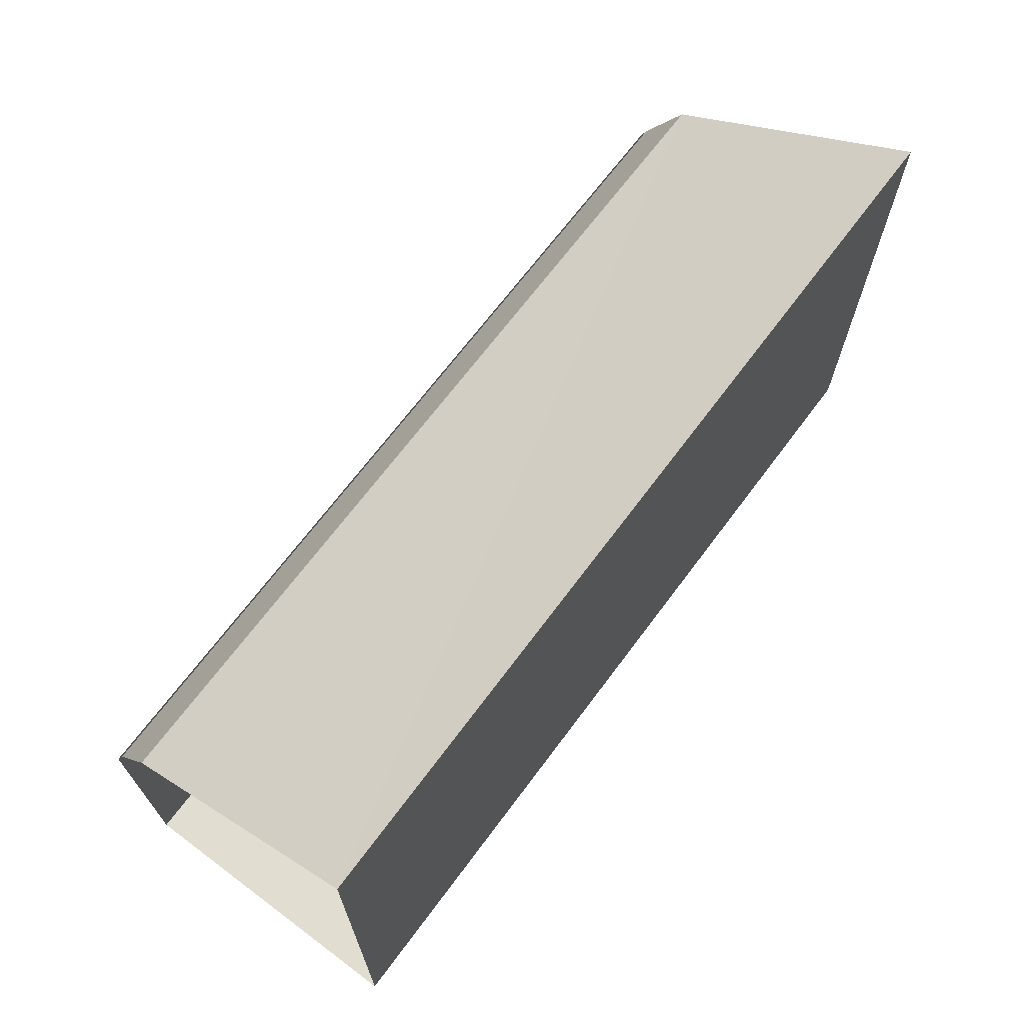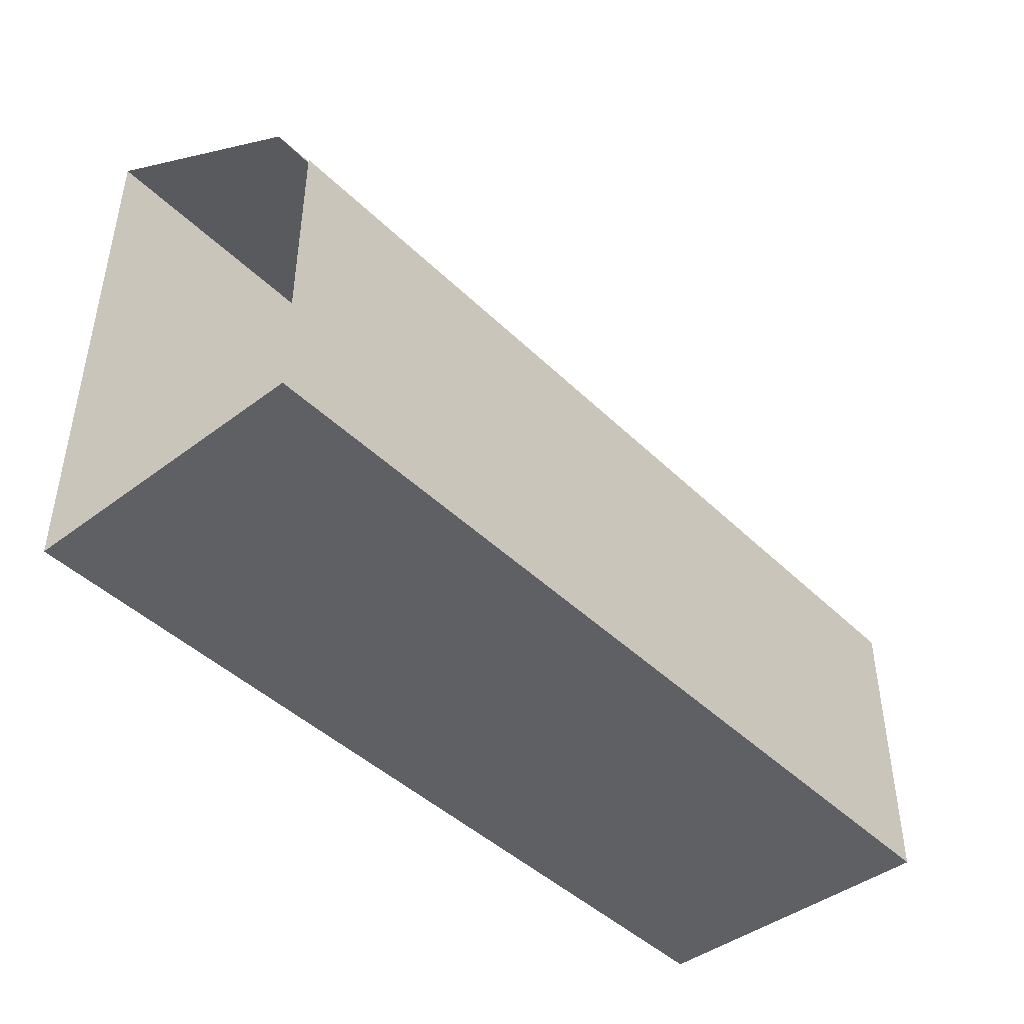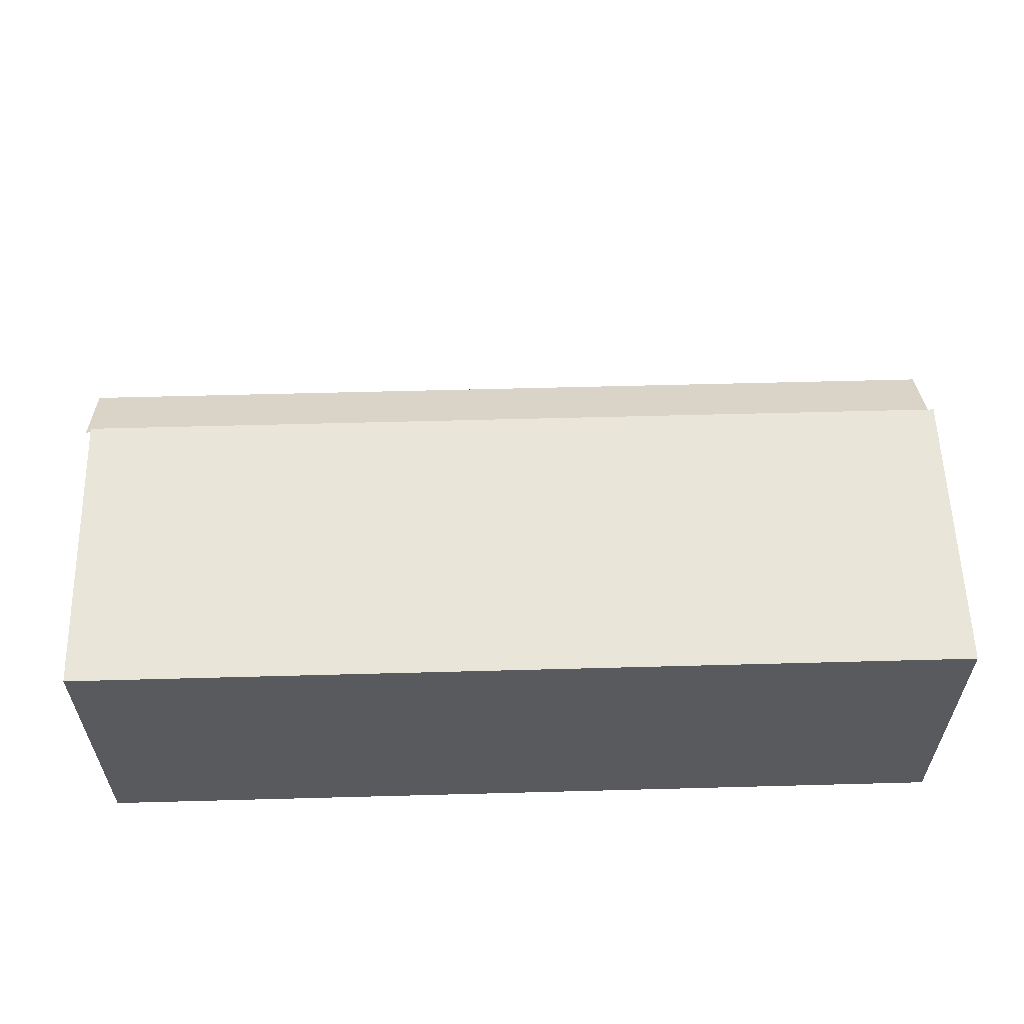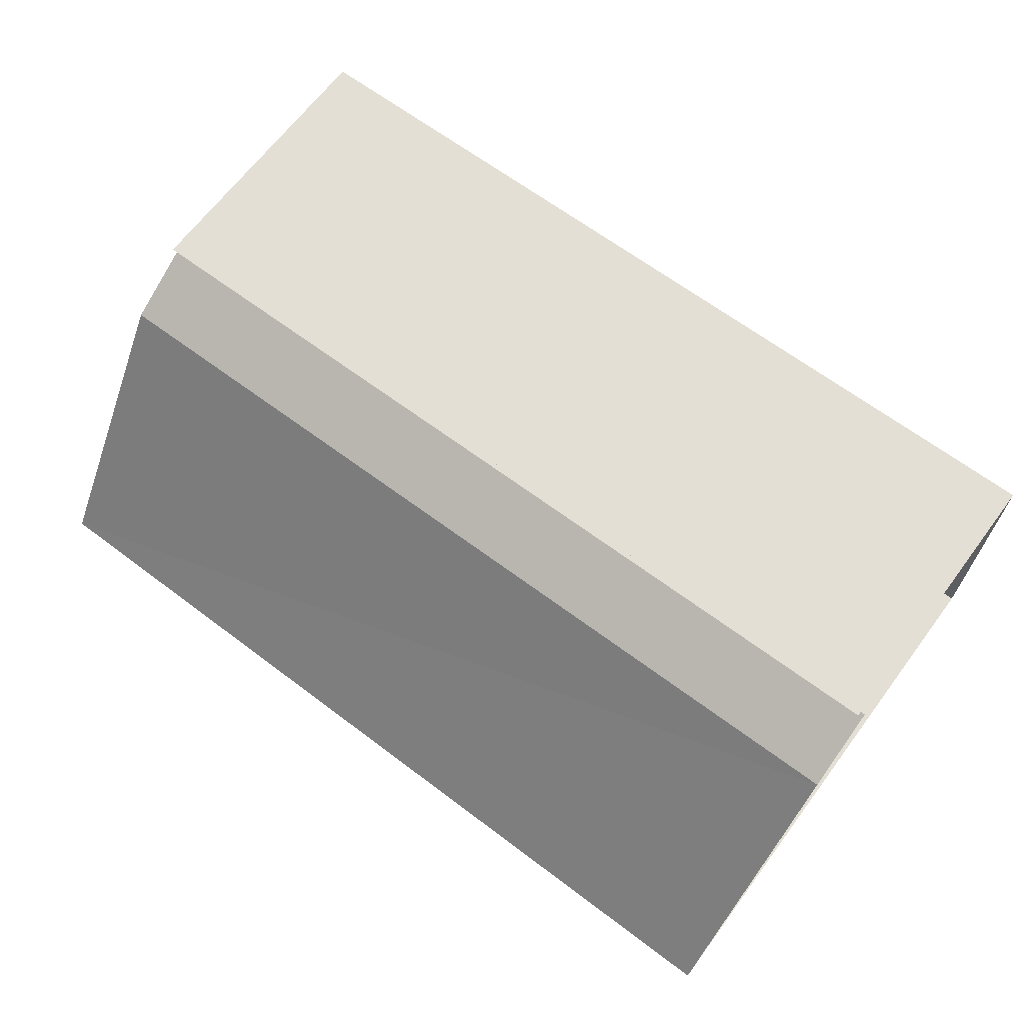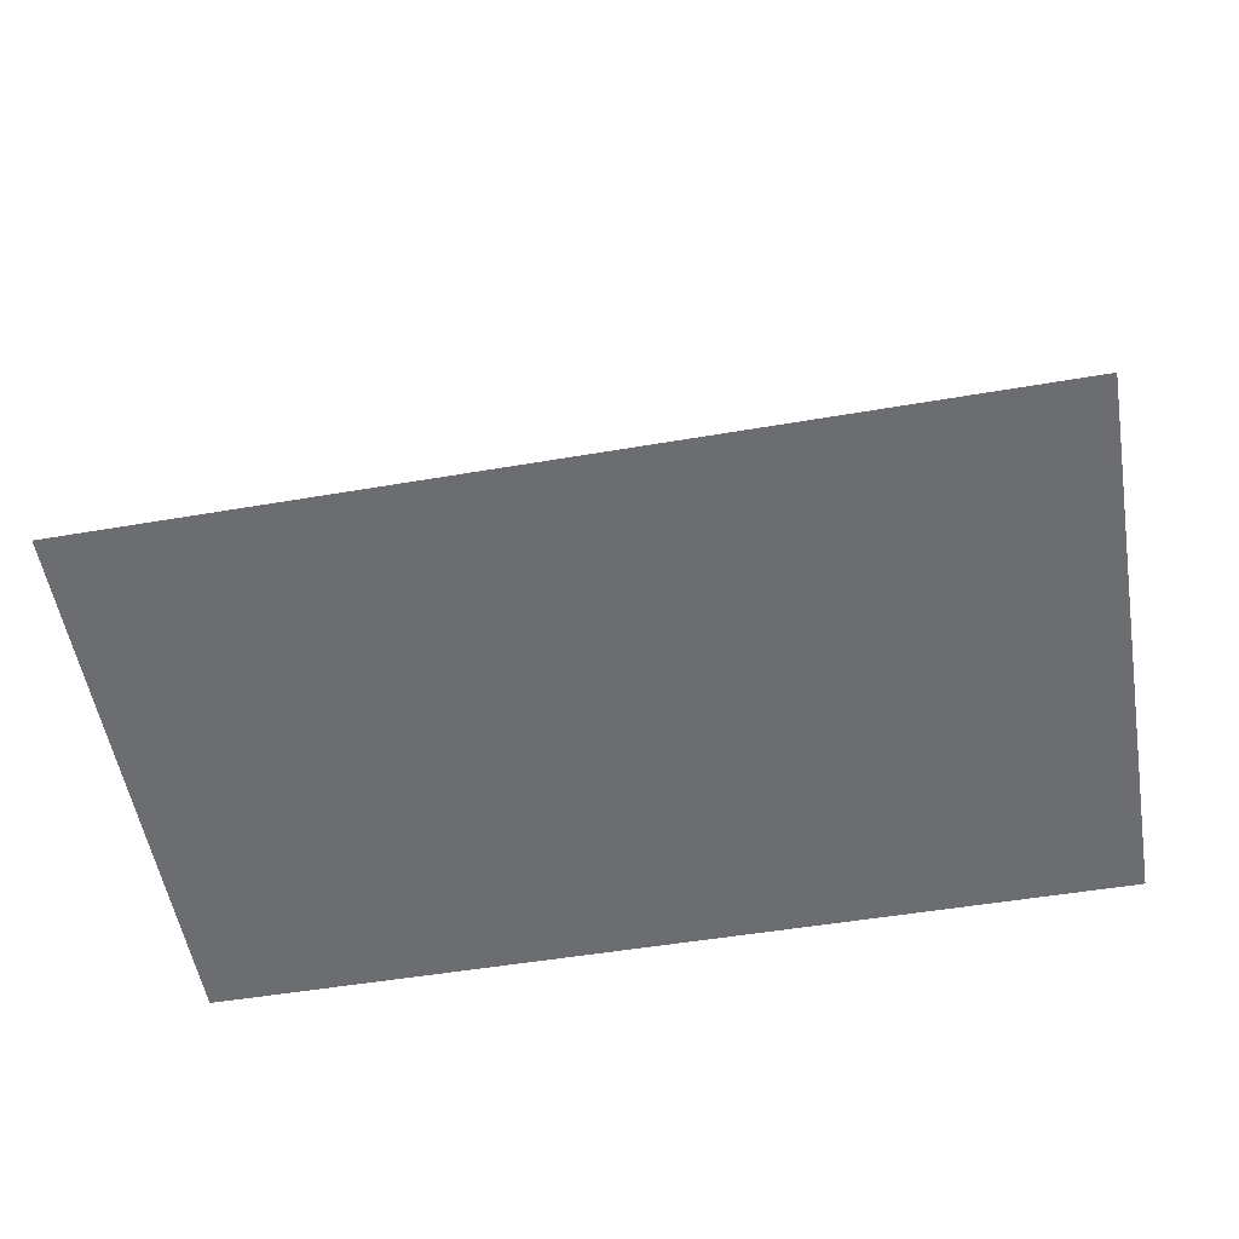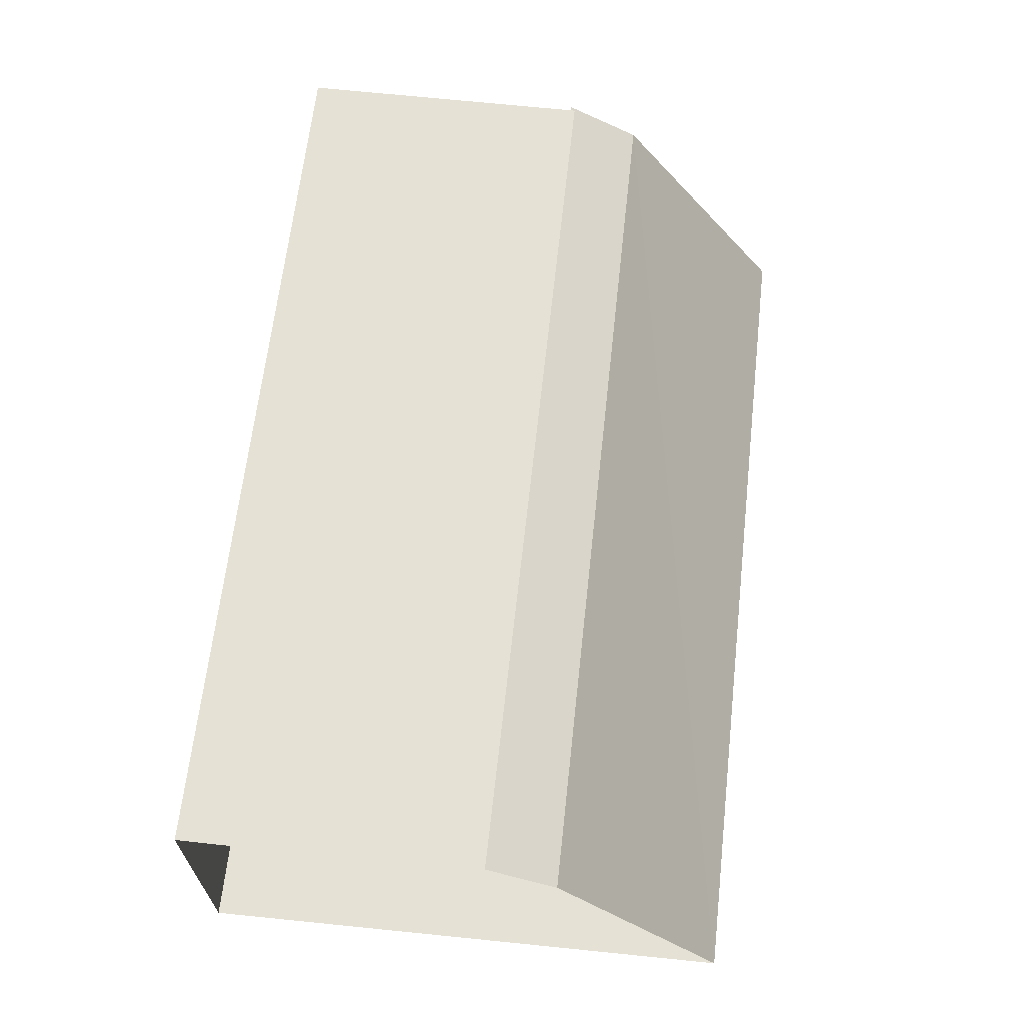
<metadata>
{"format":"obj","ext":"obj","renderer":"f3d","projection":"perspective","resolution":1024,"background":"white","views":[{"elev":68.8,"azim":126.8,"up":"+Y"},{"elev":-44.1,"azim":-48.5,"up":"+Y"},{"elev":58.1,"azim":-1.6,"up":"+Z"},{"elev":66.3,"azim":-143.2,"up":"+Z"},{"elev":-54.0,"azim":-170.0,"up":"+Z"},{"elev":64.8,"azim":96.3,"up":"+Z"}]}
</metadata>
<code>
o Default
v 0 0 0
v 11.94 -0.0625 0
v -0.0625 -2.438 3.438
v 11.94 -2.438 3.438
v -0.0625 -3.438 4
v 11.94 -3.438 4
v 12 -7.375 0
v 0 -7.375 0
v 0 -7.375 4
v 12 -7.375 4
v 0 -3.375 4
v 12 -3.375 4
g Tunnel2
f 1 2 3
f 2 4 3
f 3 4 5
f 4 6 5
f 2 1 7
f 1 8 7
f 9 10 8
f 10 7 8
f 11 12 9
f 12 10 9

</code>
